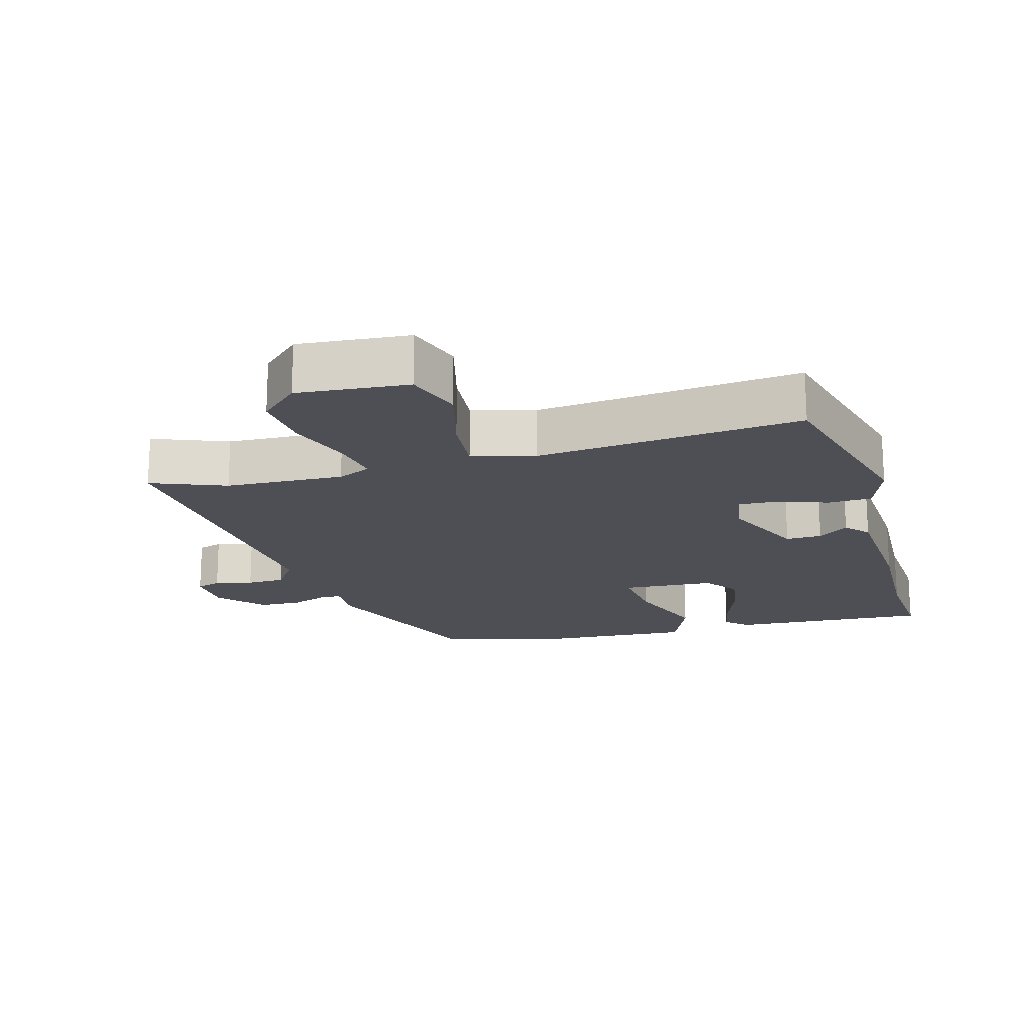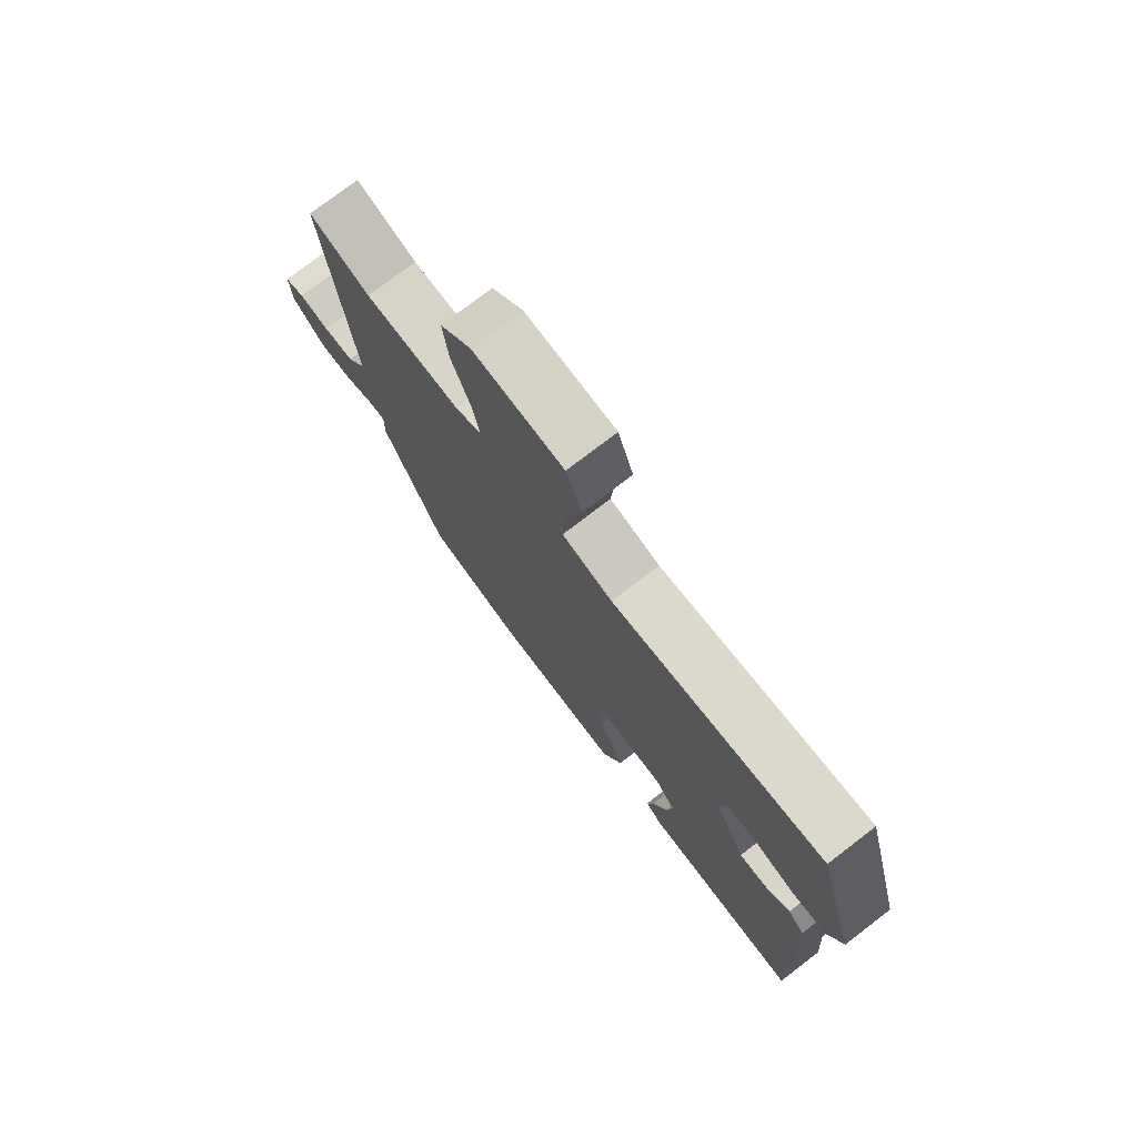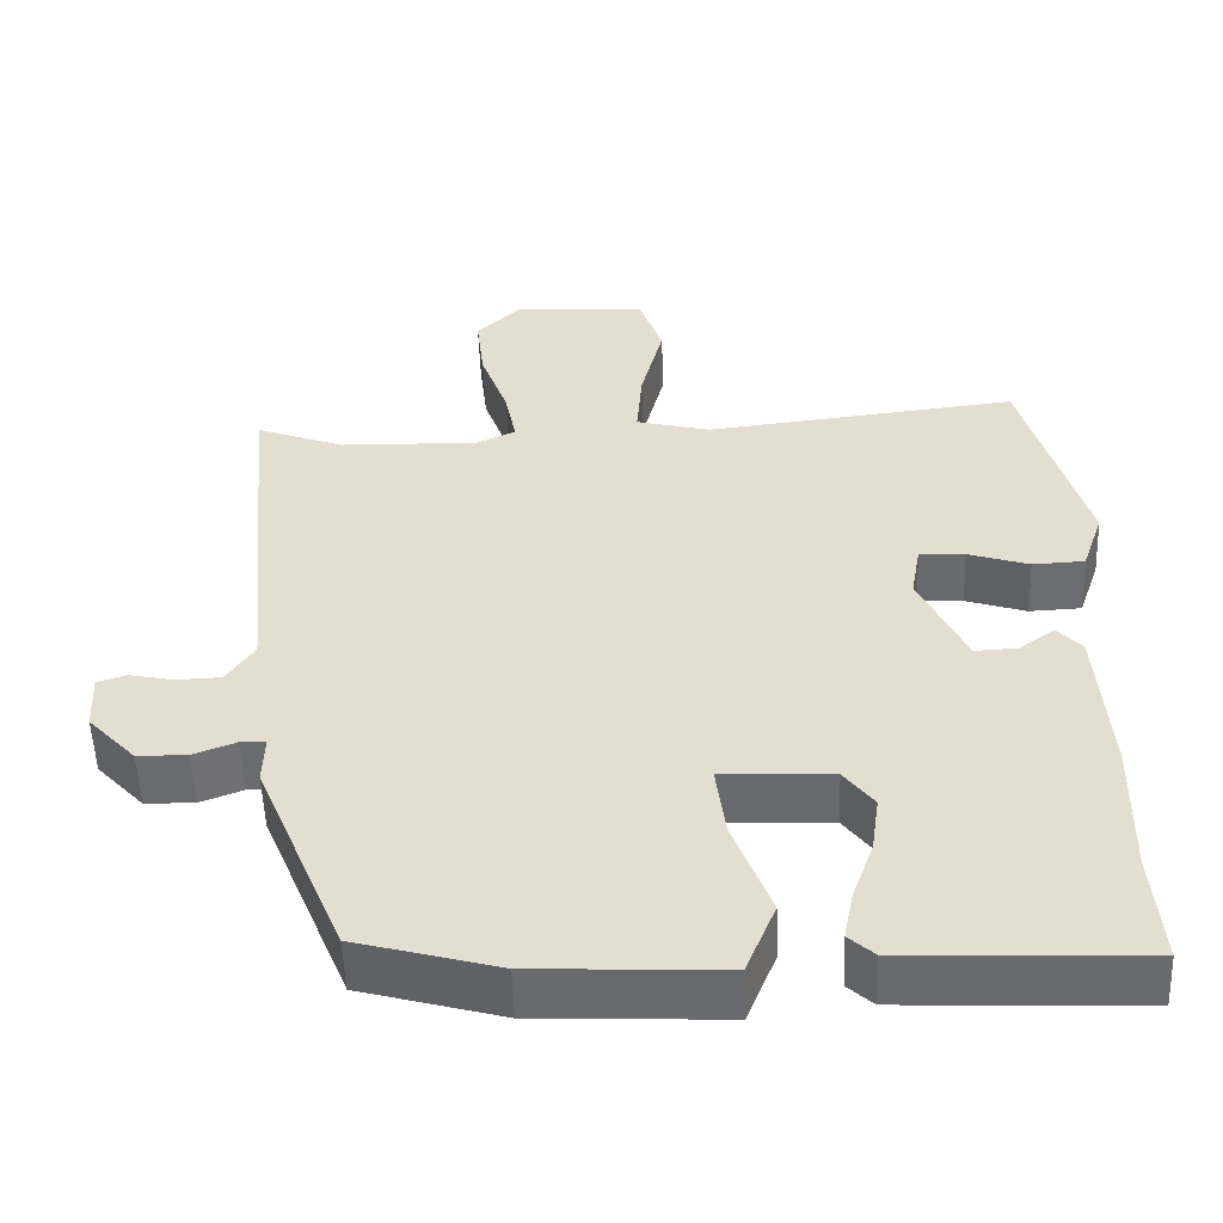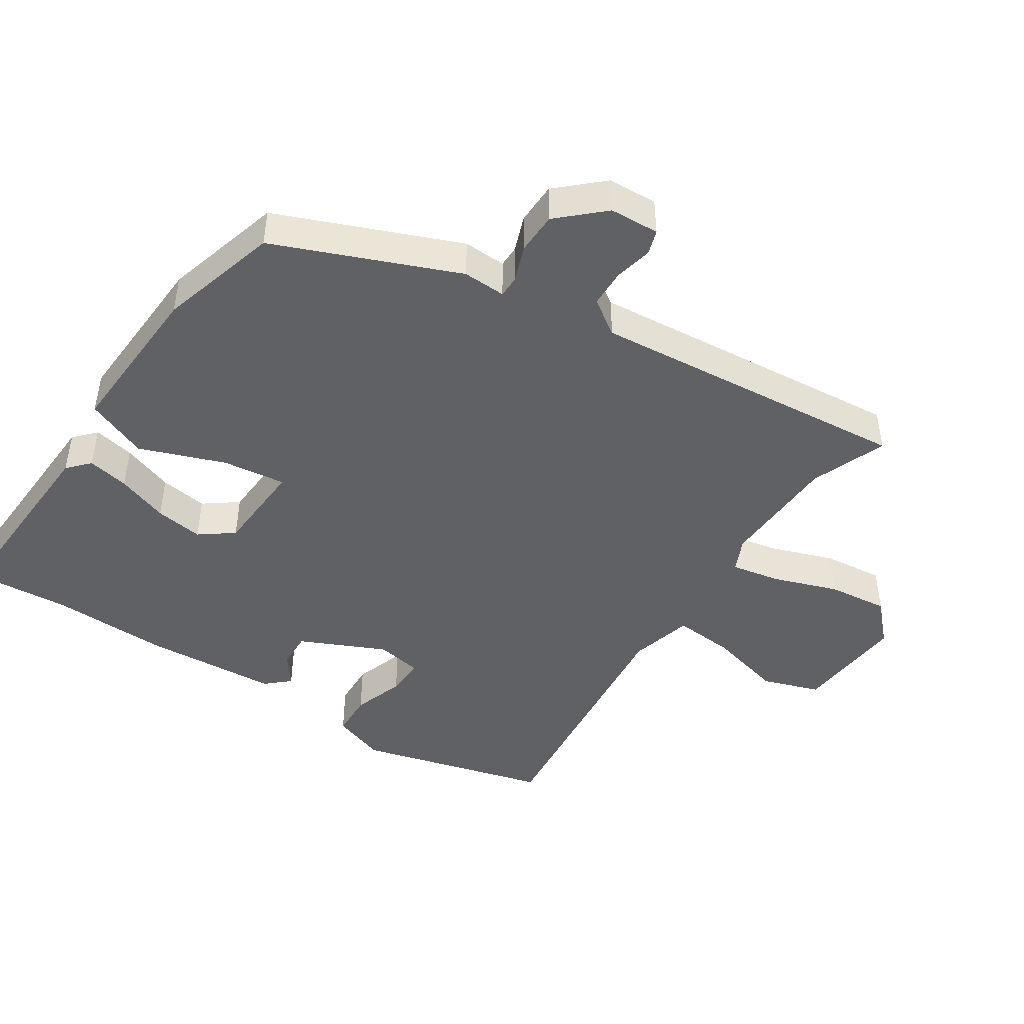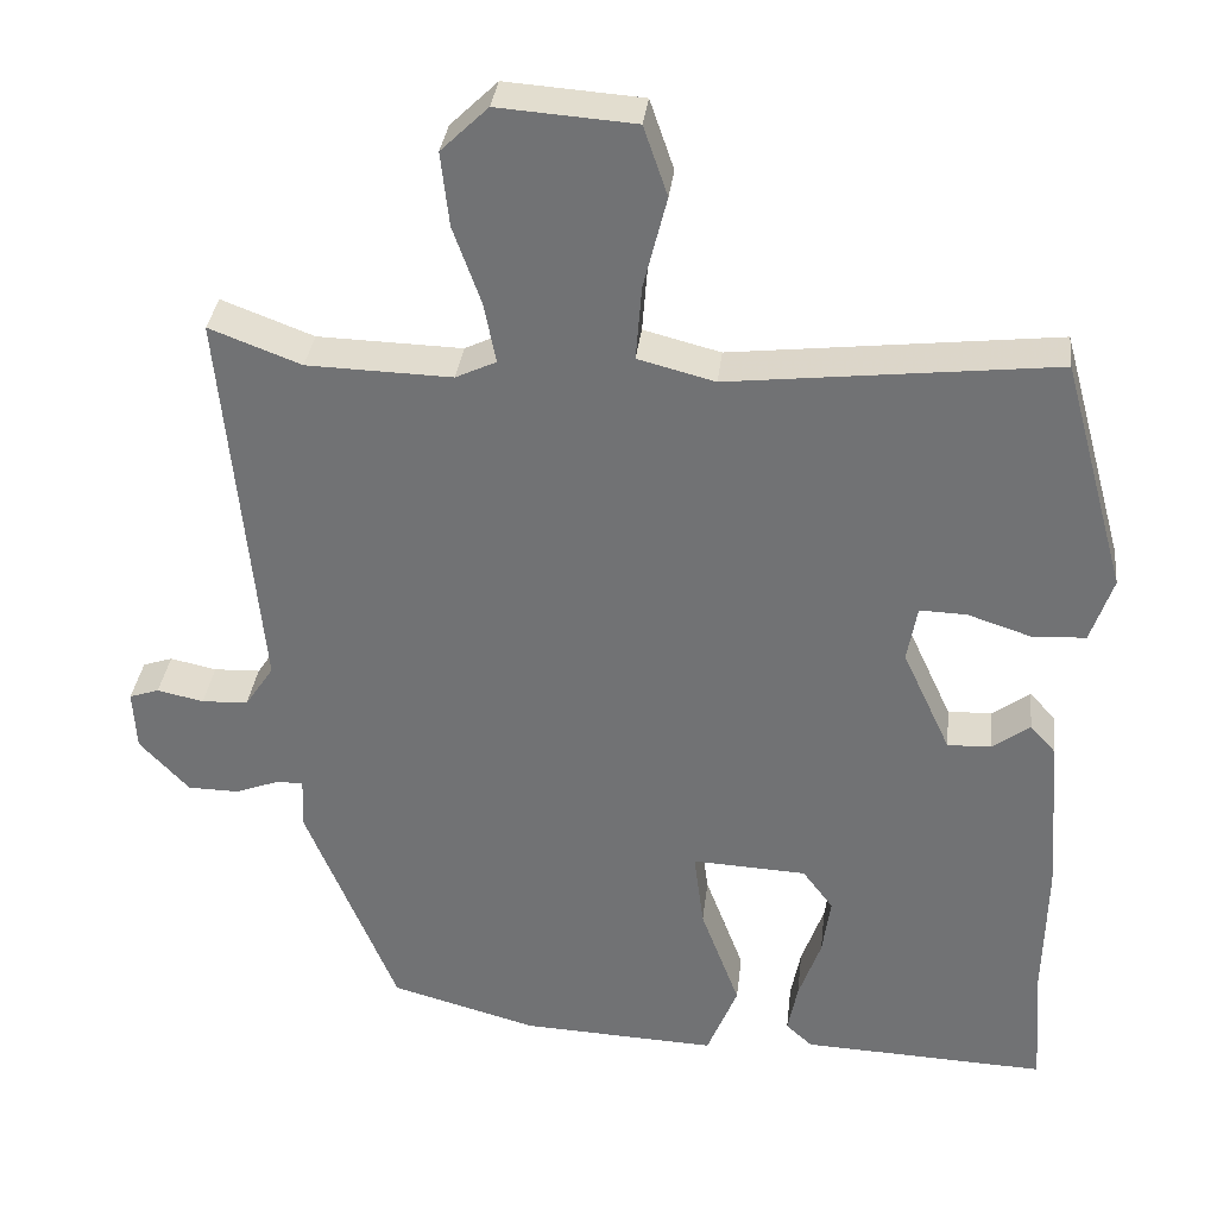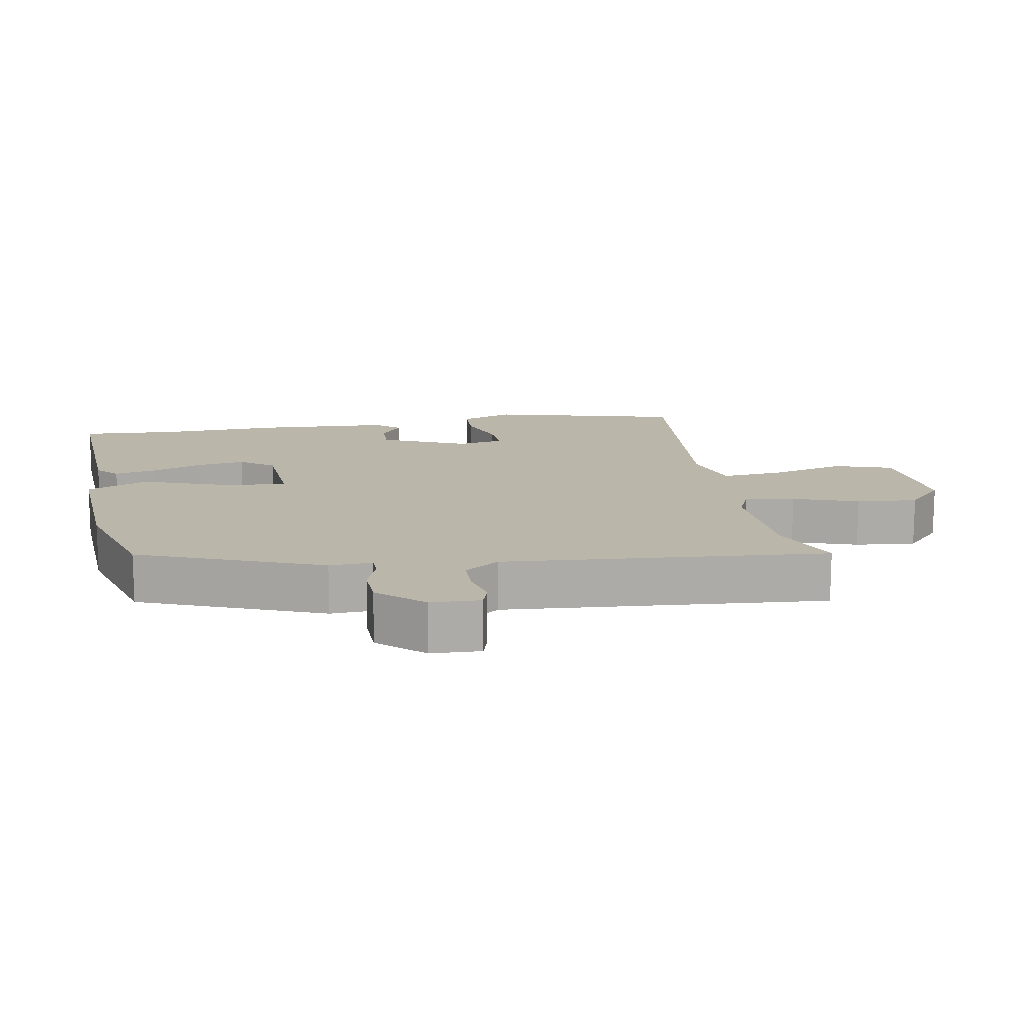
<metadata>
{"format":"obj","ext":"obj","renderer":"f3d","projection":"perspective","resolution":1024,"background":"white","views":[{"elev":-18.3,"azim":15.0,"up":"+Y"},{"elev":76.2,"azim":52.5,"up":"+Z"},{"elev":-53.4,"azim":2.2,"up":"+Z"},{"elev":-45.4,"azim":-123.5,"up":"+Y"},{"elev":33.6,"azim":6.5,"up":"+Z"},{"elev":14.1,"azim":-100.9,"up":"+Y"}]}
</metadata>
<code>
v -0.343 0.07 -0.465
v -0.453 0.07 -0.199
v -0.451 0.07 -0.136
v -0.483 0.07 -0.136
v -0.536 0.07 -0.156
v -0.598 0.07 -0.155
v -0.658 0.07 -0.091
v -0.662 0.07 -0.018
v -0.626 0.07 -0.006
v -0.57 0.07 -0.018
v -0.514 0.07 -0.016
v -0.479 0.07 0.036
v -0.524 0.07 0.509
v -0.413 0.07 0.467
v -0.238 0.07 0.462
v -0.189 0.07 0.485
v -0.203 0.07 0.557
v -0.237 0.07 0.652
v -0.247 0.07 0.741
v -0.19 0.07 0.796
v -0.025 0.07 0.784
v 0.004 0.07 0.7
v -0.024 0.07 0.589
v -0.031 0.07 0.499
v 0.062 0.07 0.475
v 0.454 0.07 0.519
v 0.531 0.07 0.239
v 0.504 0.07 0.16
v 0.439 0.07 0.157
v 0.363 0.07 0.182
v 0.306 0.07 0.184
v 0.294 0.07 0.116
v 0.352 0.07 -0.009
v 0.405 0.07 -0.007
v 0.45 0.07 0.026
v 0.481 0.07 -0.008
v 0.495 0.07 -0.205
v 0.491 0.07 -0.38
v 0.502 0.07 -0.522
v 0.206 0.07 -0.509
v 0.174 0.07 -0.48
v 0.186 0.07 -0.419
v 0.213 0.07 -0.343
v 0.223 0.07 -0.272
v 0.186 0.07 -0.223
v 0.048 0.07 -0.216
v 0.06 0.07 -0.309
v 0.107 0.07 -0.434
v 0.07 0.07 -0.525
v -0.166 0.07 -0.514
v -0.343 0 -0.465
v -0.453 0 -0.199
v -0.451 0 -0.136
v -0.483 0 -0.136
v -0.536 0 -0.156
v -0.598 0 -0.155
v -0.658 0 -0.091
v -0.662 0 -0.018
v -0.626 0 -0.006
v -0.57 0 -0.018
v -0.514 0 -0.016
v -0.479 0 0.036
v -0.524 0 0.509
v -0.413 0 0.467
v -0.238 0 0.462
v -0.189 0 0.485
v -0.203 0 0.557
v -0.237 0 0.652
v -0.247 0 0.741
v -0.19 0 0.796
v -0.025 0 0.784
v 0.004 0 0.7
v -0.024 0 0.589
v -0.031 0 0.499
v 0.062 0 0.475
v 0.454 0 0.519
v 0.531 0 0.239
v 0.504 0 0.16
v 0.439 0 0.157
v 0.363 0 0.182
v 0.306 0 0.184
v 0.294 0 0.116
v 0.352 0 -0.009
v 0.405 0 -0.007
v 0.45 0 0.026
v 0.481 0 -0.008
v 0.495 0 -0.205
v 0.491 0 -0.38
v 0.502 0 -0.522
v 0.206 0 -0.509
v 0.174 0 -0.48
v 0.186 0 -0.419
v 0.213 0 -0.343
v 0.223 0 -0.272
v 0.186 0 -0.223
v 0.048 0 -0.216
v 0.06 0 -0.309
v 0.107 0 -0.434
v 0.07 0 -0.525
v -0.166 0 -0.514
f 47 48 49 50
f 46 47 50 1
f 40 41 42 43
f 38 39 40 43
f 38 43 44
f 37 38 44 45
f 34 35 36 37
f 33 34 37 45
f 27 28 29 30
f 25 26 27 30
f 24 25 30 31
f 20 21 22 23
f 20 23 24
f 17 18 19 20
f 16 17 20 24
f 15 16 24 31
f 12 13 14
f 12 14 15 31
f 7 8 9 10
f 7 10 11
f 4 5 6 7
f 3 4 7 11
f 46 1 2 3
f 32 33 45 46
f 12 31 32 46
f 3 11 12 46
f 100 99 98 97
f 51 100 97 96
f 93 92 91 90
f 93 90 89 88
f 94 93 88
f 95 94 88 87
f 87 86 85 84
f 95 87 84 83
f 80 79 78 77
f 80 77 76 75
f 81 80 75 74
f 73 72 71 70
f 74 73 70
f 70 69 68 67
f 74 70 67 66
f 81 74 66 65
f 64 63 62
f 81 65 64 62
f 60 59 58 57
f 61 60 57
f 57 56 55 54
f 61 57 54 53
f 53 52 51 96
f 96 95 83 82
f 96 82 81 62
f 96 62 61 53
f 1 51 52 2
f 2 52 53 3
f 3 53 54 4
f 4 54 55 5
f 5 55 56 6
f 6 56 57 7
f 7 57 58 8
f 8 58 59 9
f 9 59 60 10
f 10 60 61 11
f 11 61 62 12
f 12 62 63 13
f 13 63 64 14
f 14 64 65 15
f 15 65 66 16
f 16 66 67 17
f 17 67 68 18
f 18 68 69 19
f 19 69 70 20
f 20 70 71 21
f 21 71 72 22
f 22 72 73 23
f 23 73 74 24
f 24 74 75 25
f 25 75 76 26
f 26 76 77 27
f 27 77 78 28
f 28 78 79 29
f 29 79 80 30
f 30 80 81 31
f 31 81 82 32
f 32 82 83 33
f 33 83 84 34
f 34 84 85 35
f 35 85 86 36
f 36 86 87 37
f 37 87 88 38
f 38 88 89 39
f 39 89 90 40
f 40 90 91 41
f 41 91 92 42
f 42 92 93 43
f 43 93 94 44
f 44 94 95 45
f 45 95 96 46
f 46 96 97 47
f 47 97 98 48
f 48 98 99 49
f 49 99 100 50
f 50 100 51 1

</code>
